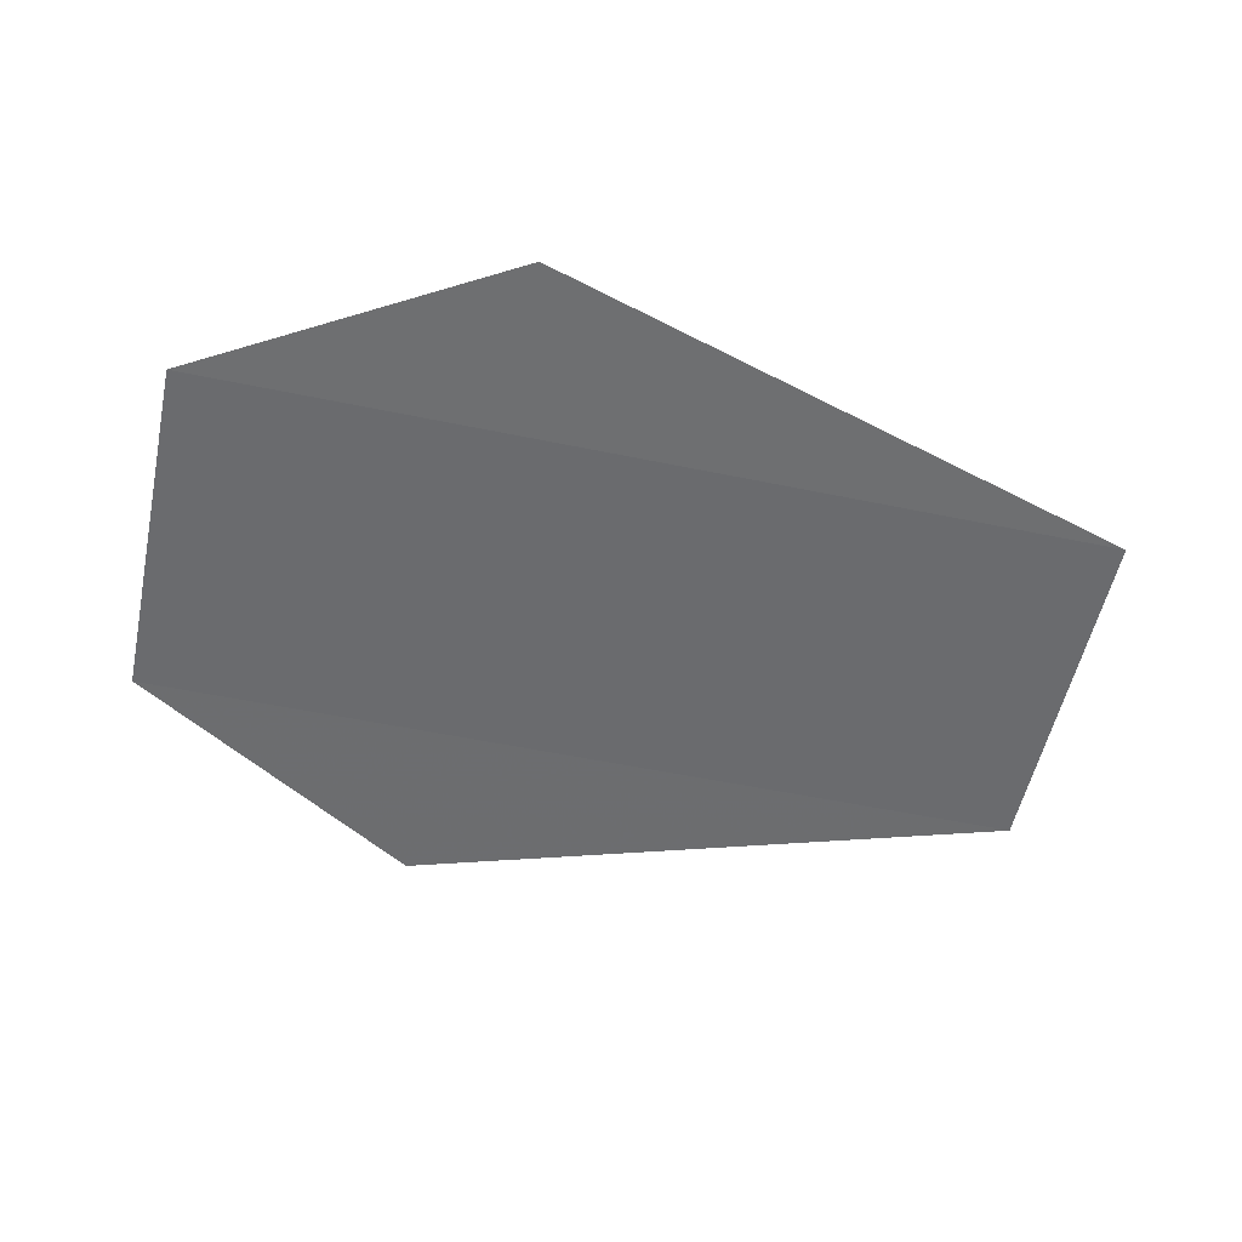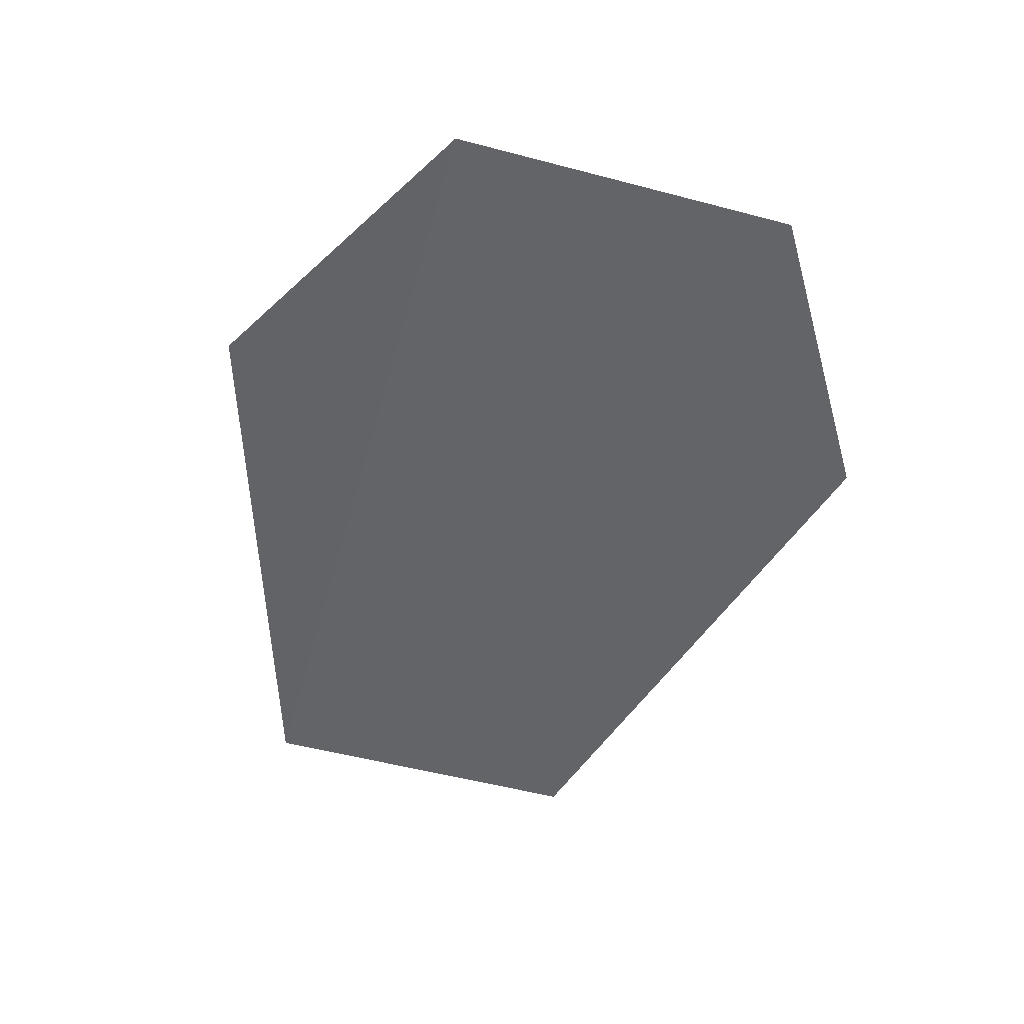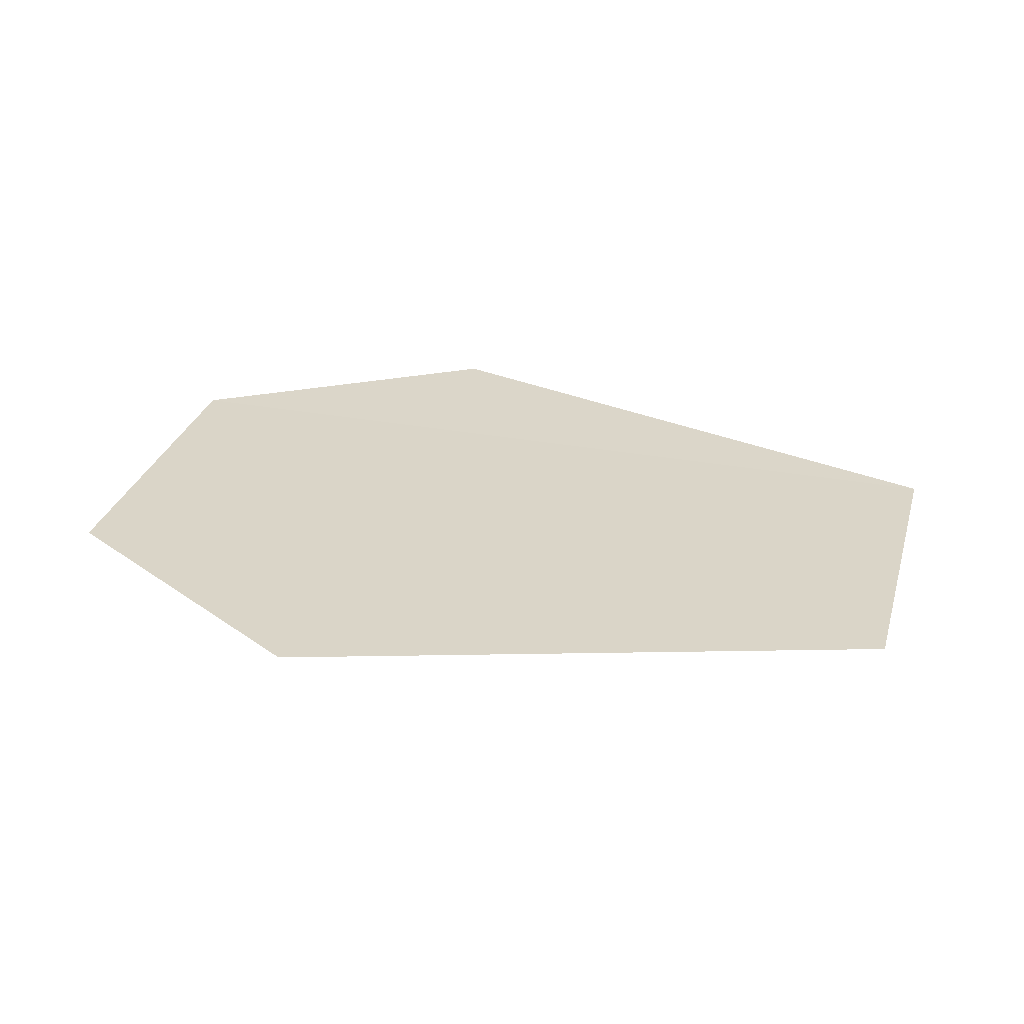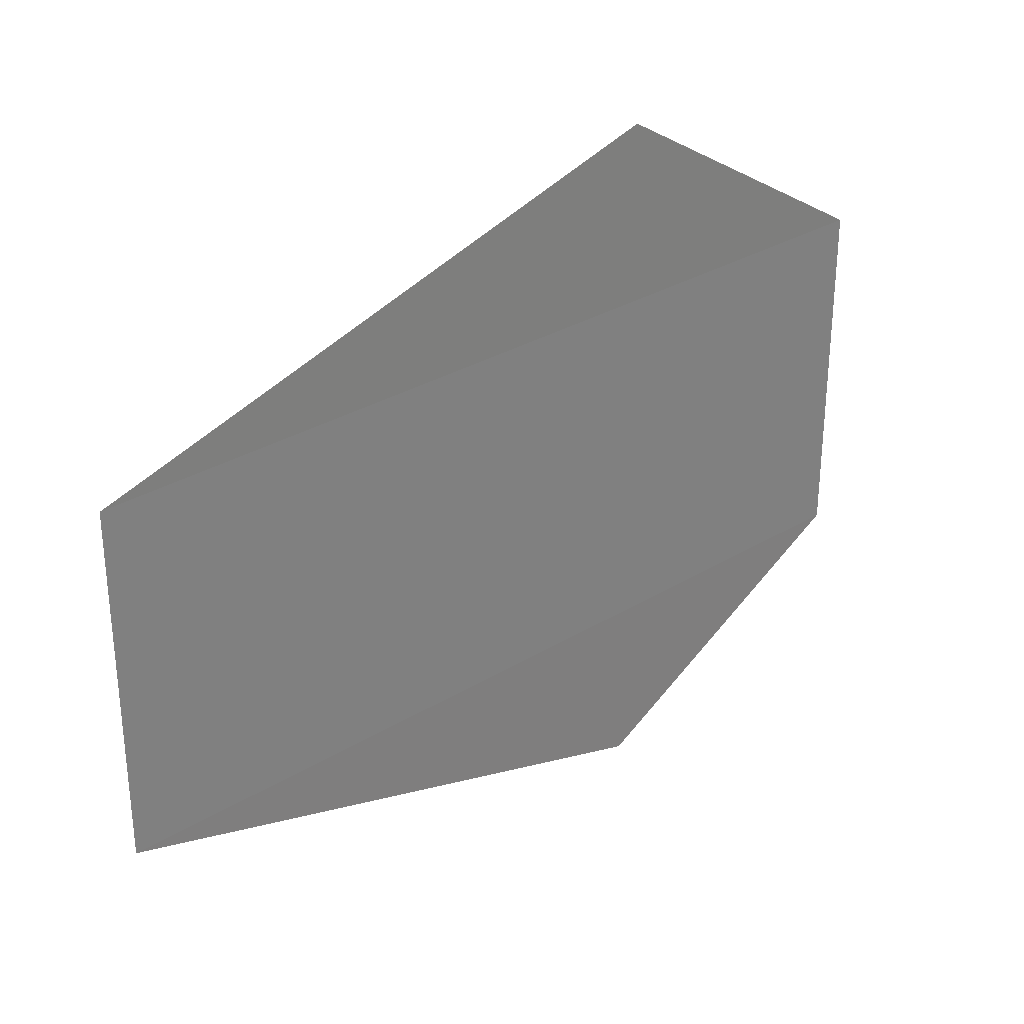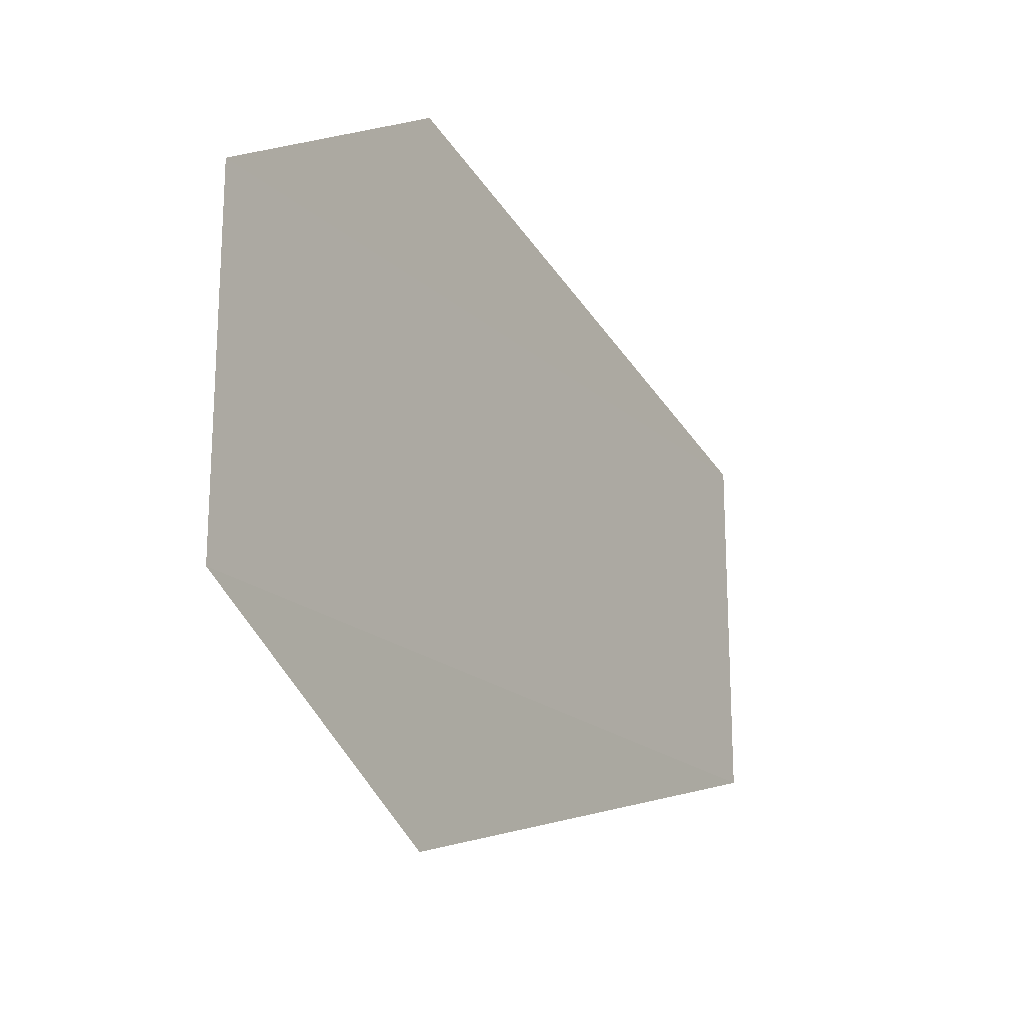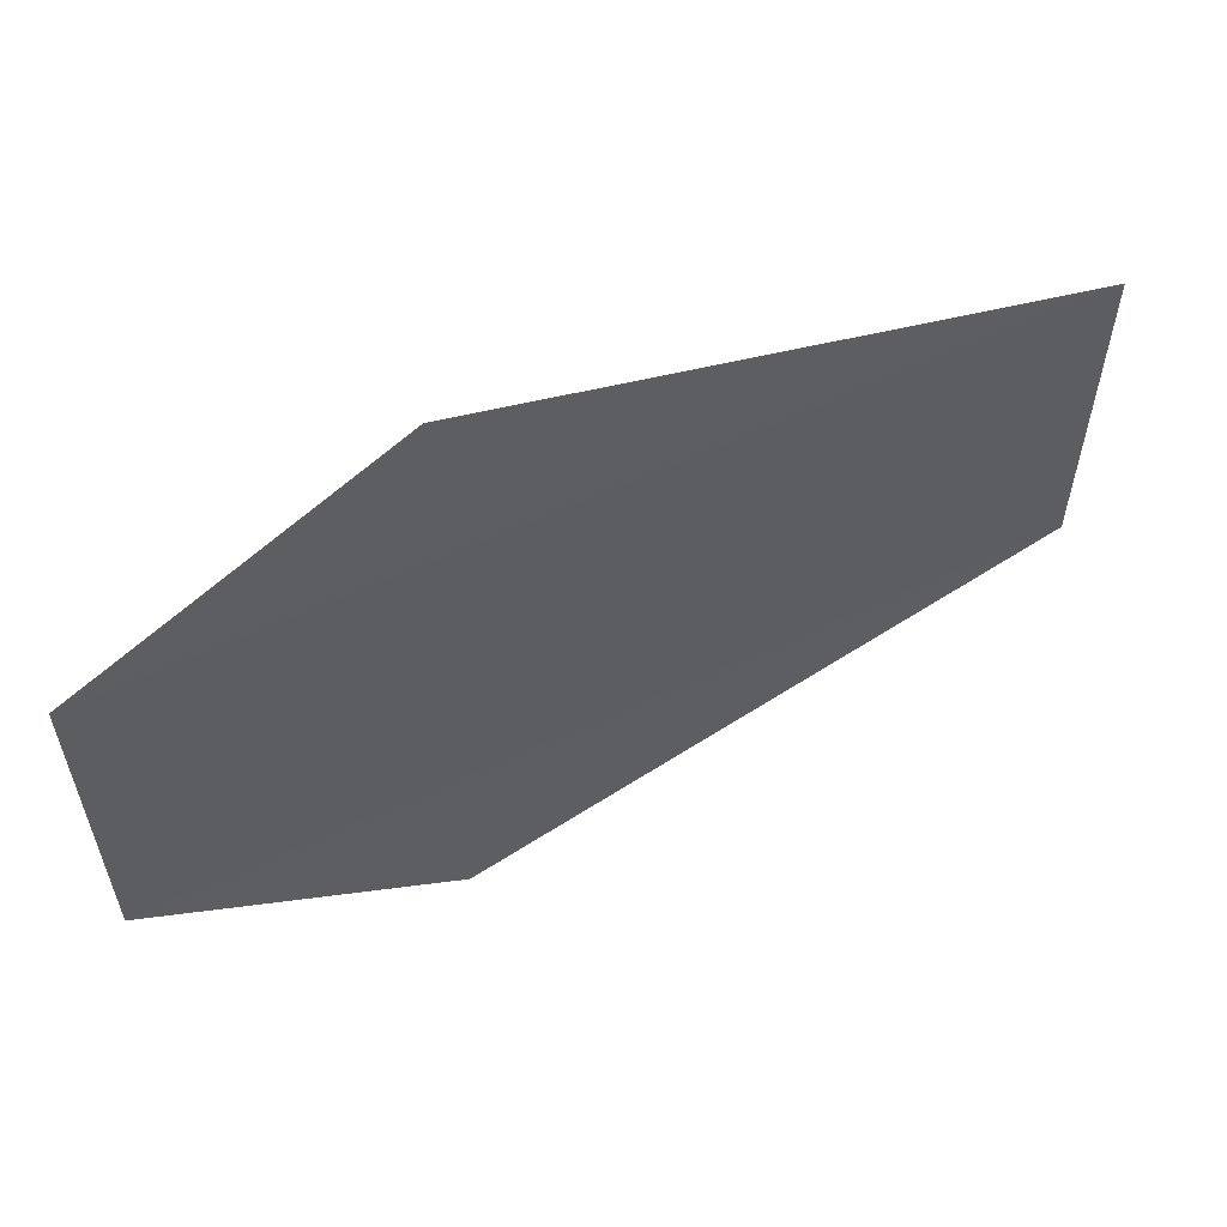
<metadata>
{"format":"obj","ext":"obj","renderer":"f3d","projection":"perspective","resolution":1024,"background":"white","views":[{"elev":-53.7,"azim":167.6,"up":"+Y"},{"elev":-51.3,"azim":74.8,"up":"+Y"},{"elev":29.4,"azim":-164.6,"up":"+Y"},{"elev":31.3,"azim":-40.8,"up":"+Z"},{"elev":-19.8,"azim":122.5,"up":"+Z"},{"elev":58.7,"azim":154.3,"up":"+Z"}]}
</metadata>
<code>
o 4911
v 2235 1888 7.398
v 2235 1888 7.398
v 2235 1888 7.392
v 2235 1888 7.398
v 2235 1888 7.411
v 2235 1888 7.398
v 2235 1888 7.411
v 2235 1888 7.398
v 2235 1888 7.398
v 2235 1888 7.398
v 2235 1888 7.411
v 2235 1888 7.398
v 2235 1888 7.411
v 2235 1888 7.411
v 2235 1888 7.411
v 2235 1888 7.417
v 2235 1888 7.411
v 2235 1888 7.411
f 1 2 3
f 4 2 5
f 6 5 7
f 8 9 3
f 10 9 11
f 12 11 13
f 14 15 16
f 17 18 16

</code>
